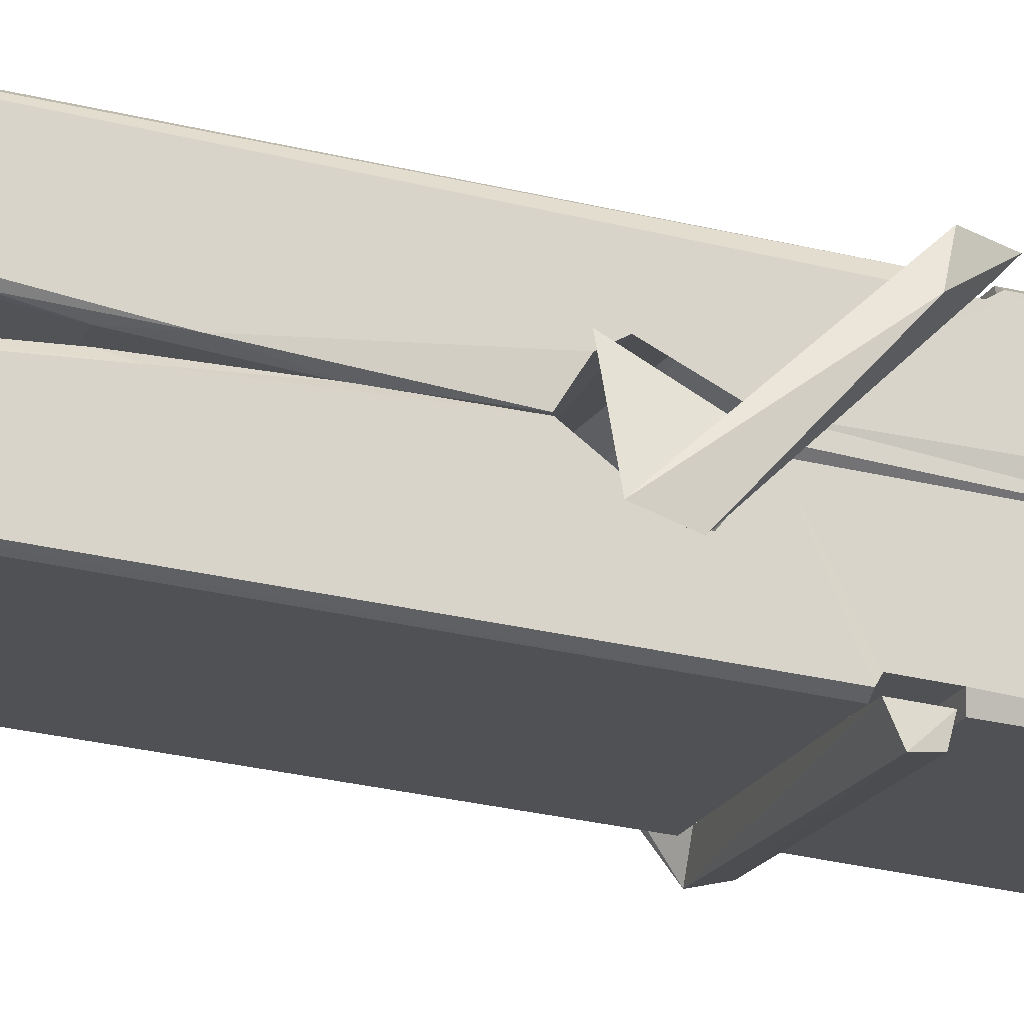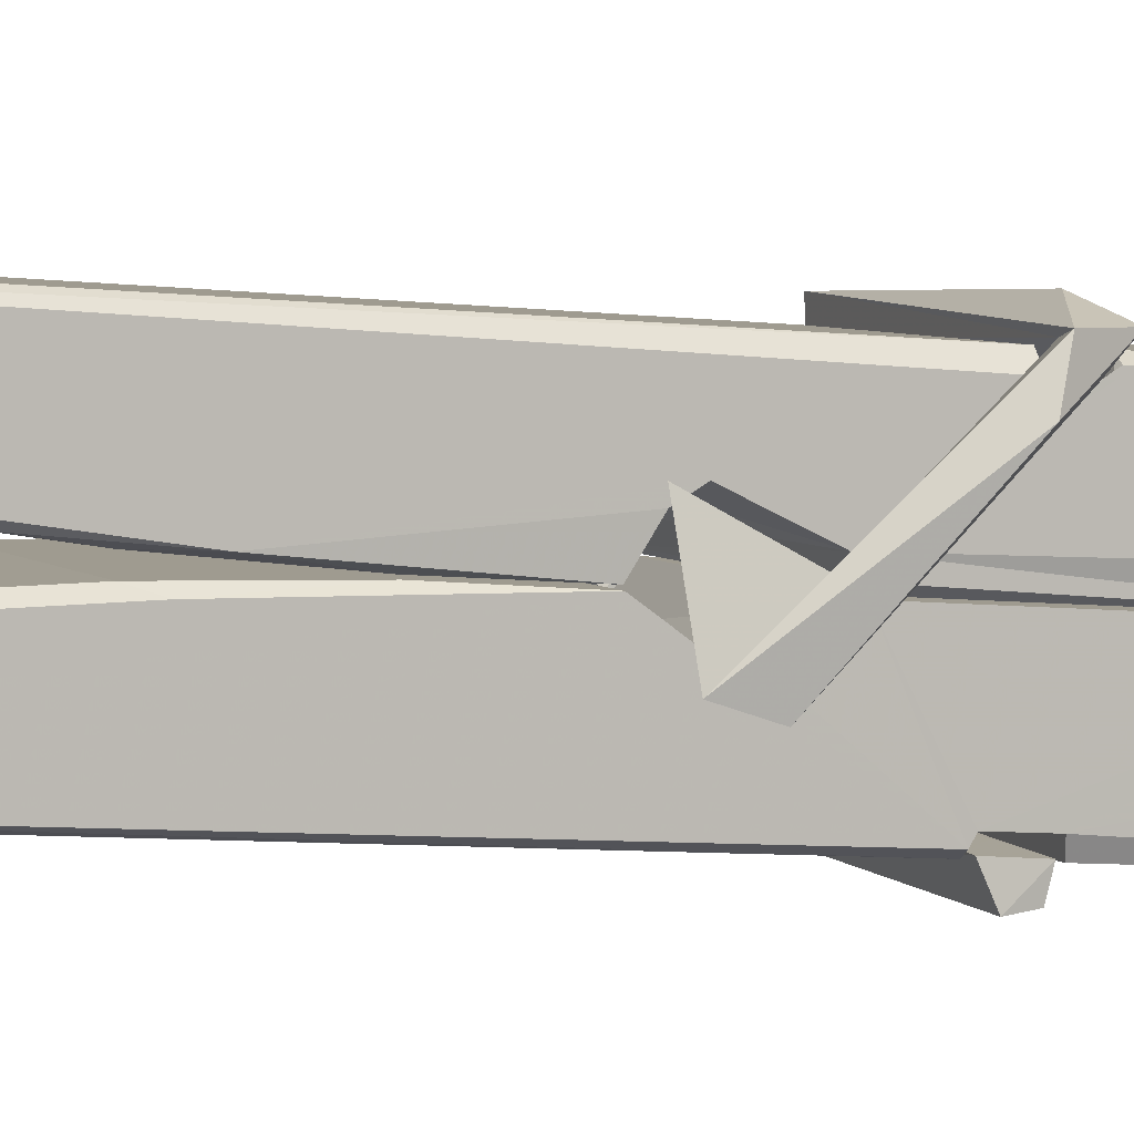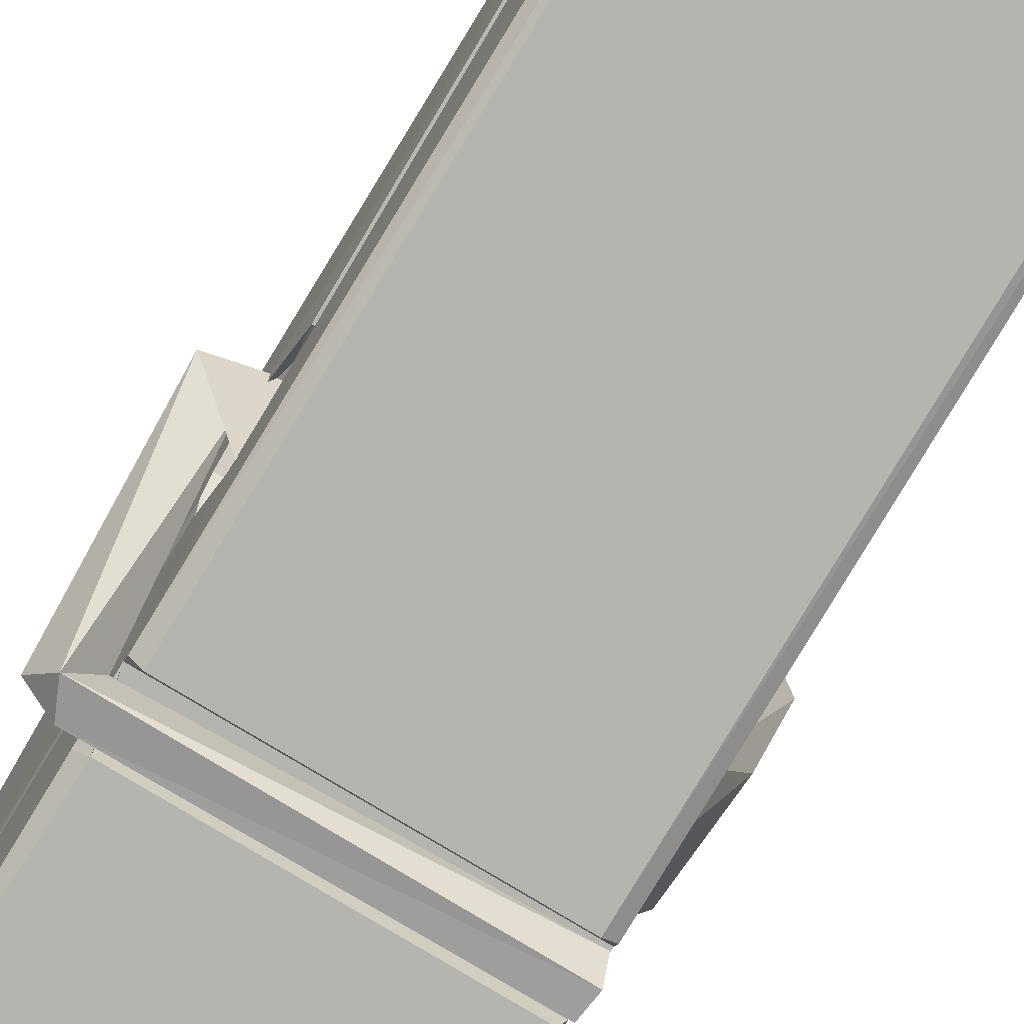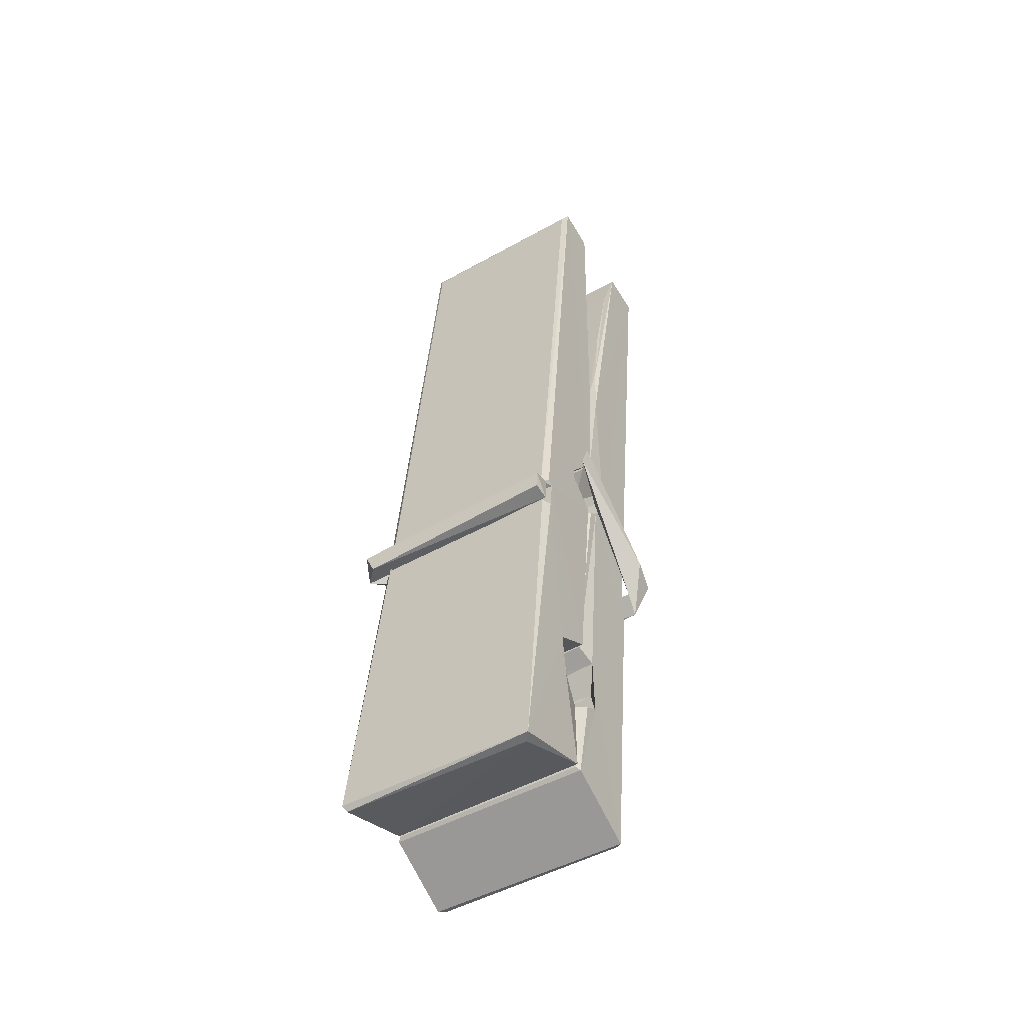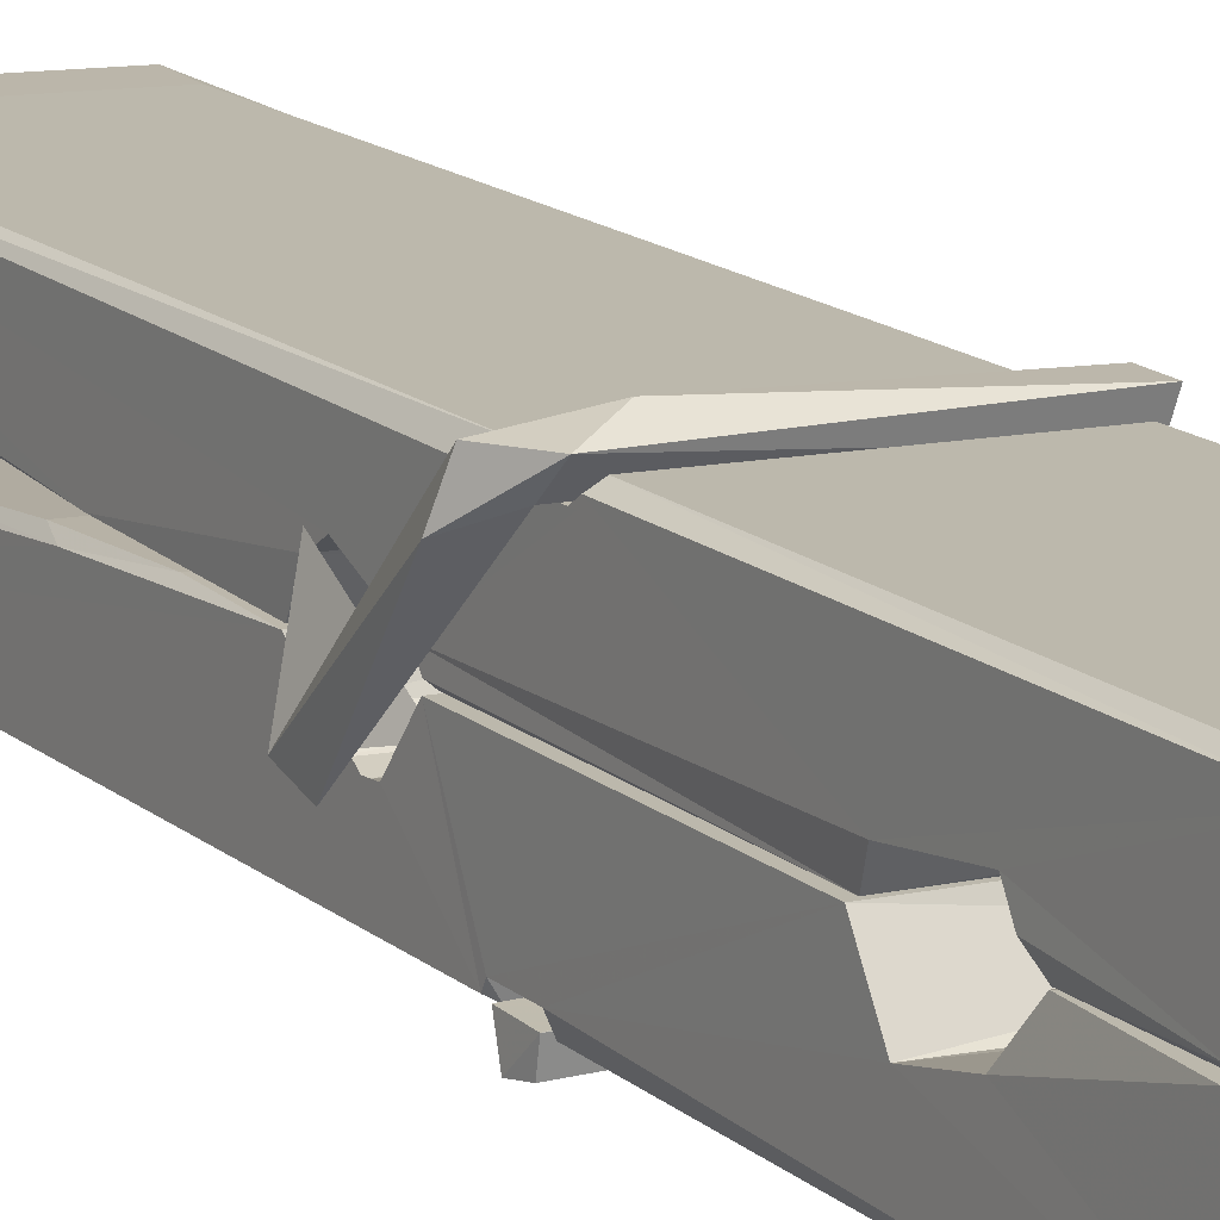
<metadata>
{"format":"obj","ext":"obj","renderer":"f3d","projection":"perspective","resolution":1024,"background":"white","views":[{"elev":-17.9,"azim":-107.6,"up":"+Z"},{"elev":4.8,"azim":-109.5,"up":"+Z"},{"elev":-77.0,"azim":150.1,"up":"+Z"},{"elev":-50.2,"azim":-147.1,"up":"+Y"},{"elev":11.1,"azim":-30.2,"up":"+Z"}]}
</metadata>
<code>
v -0.07947 0.6451 -2.413
v 0.08408 0.6791 -2.472
v -0.0777 0.6774 -2.473
v -0.07386 0.6809 -2.474
v -0.09115 1.224 -2.428
v -0.08958 1.303 -2.416
v -0.09198 1.4 -2.399
v -0.08684 1.193 -2.434
v 0.06588 1.401 -2.398
v -0.093 1.396 -2.355
v -0.09313 1.164 -2.435
v -0.09981 1.435 -2.392
v 0.0805 0.8137 -2.463
v -0.08647 0.9193 -2.393
v -0.08886 0.9968 -2.44
v -0.08259 0.7475 -2.459
v -0.08243 0.7545 -2.447
v -0.08358 0.8026 -2.45
v 0.08212 0.7611 -2.444
v 0.07645 0.7817 -2.437
v -0.07782 0.7644 -2.44
v 0.0754 1.029 -2.42
v 0.07108 1.047 -2.424
v -0.09009 1.048 -2.427
v -0.08938 1.059 -2.446
v 0.07346 1.065 -2.448
v -0.08158 0.9426 -2.388
v 0.06057 1.404 -2.4
v 0.06338 1.44 -2.393
v 0.06701 1.197 -2.435
v 0.07576 1.007 -2.43
v 0.07507 0.9973 -2.451
v 0.07596 1.001 -2.441
v 0.07537 0.8165 -2.465
v 0.082 0.6815 -2.474
v 0.07873 0.6849 -2.475
v 0.08178 0.9258 -2.398
v -0.07939 0.9194 -2.389
v 0.0611 1.401 -2.357
v 0.06297 1.307 -2.417
v -0.08871 1.018 -2.419
v -0.08037 0.8112 -2.464
v -0.07319 0.7827 -2.436
v 0.08231 0.749 -2.467
v -0.08497 1.118 -2.442
v 0.06926 1.122 -2.444
v -0.08974 1.036 -2.42
v -0.0995 1.43 -2.357
v -0.09255 1.433 -2.353
v 0.06488 1.437 -2.354
v 0.06903 1.278 -2.368
v 0.07769 0.9481 -2.393
v 0.07833 0.7461 -2.47
v 0.0853 0.6497 -2.414
v 0.08111 0.6507 -2.41
v -0.07417 0.6472 -2.409
v -0.08069 0.6746 -2.47
v 0.07128 1.183 -2.433
v 0.08111 0.8023 -2.445
v -0.08396 0.9915 -2.452
v 0.07082 0.9953 -2.453
v 0.07772 0.9457 -2.397
v -0.08862 0.9909 -2.448
v 0.07836 0.9223 -2.395
v 0.07316 0.9233 -2.39
v -0.07747 0.7421 -2.469
v -0.08719 0.9414 -2.396
v -0.08656 0.9214 -2.397
v 0.07304 0.9467 -2.389
v -0.09683 1.44 -2.449
v 0.08103 0.6807 -2.476
v -0.09024 1.193 -2.442
v -0.09328 1.304 -2.444
v 0.06454 1.437 -2.453
v 0.06415 1.442 -2.485
v 0.07116 1.184 -2.447
v 0.06885 1.197 -2.444
v 0.06592 1.309 -2.446
v -0.09366 1.179 -2.446
v -0.08408 0.8112 -2.465
v 0.08055 0.8156 -2.466
v 0.08203 0.7566 -2.486
v -0.08396 0.7928 -2.496
v -0.08467 0.9341 -2.524
v 0.08016 0.8063 -2.487
v -0.0861 1.028 -2.48
v 0.07133 1.054 -2.471
v -0.08331 1.052 -2.467
v 0.07469 1.041 -2.479
v -0.09051 1.06 -2.448
v -0.08936 1.011 -2.477
v 0.07538 1.009 -2.473
v 0.07516 1.021 -2.48
v 0.07155 1.065 -2.449
v -0.08847 0.9917 -2.452
v -0.09481 1.436 -2.488
v 0.06522 1.197 -2.443
v 0.08132 0.7725 -2.498
v 0.07134 0.9382 -2.525
v 0.06842 1.149 -2.509
v 0.05858 1.44 -2.49
v 0.05834 1.445 -2.46
v 0.06176 1.442 -2.45
v 0.06229 1.309 -2.445
v -0.09006 1.04 -2.477
v 0.08085 0.7902 -2.499
v -0.08288 0.7579 -2.491
v -0.08074 0.6773 -2.475
v -0.08848 1.118 -2.444
v 0.0702 1.122 -2.445
v 0.07042 0.9673 -2.523
v -0.1007 1.44 -2.486
v -0.09495 1.442 -2.483
v 0.06174 1.444 -2.488
v 0.07622 0.968 -2.519
v 0.07694 0.936 -2.521
v 0.08373 0.6627 -2.545
v -0.07461 0.6557 -2.536
v -0.08783 0.9353 -2.516
v -0.1003 1.432 -2.451
v 0.08126 0.6584 -2.541
v -0.08259 0.9633 -2.522
v -0.0885 0.9633 -2.519
v 0.07571 0.9962 -2.454
v -0.0885 0.9607 -2.514
v -0.07752 0.7428 -2.47
v -0.08066 0.6564 -2.543
v 0.07632 0.9649 -2.515
v 0.07123 0.9395 -2.517
v -0.08706 0.9608 -2.521
v 0.07767 0.9591 -2.514
v 0.08537 0.9432 -2.532
v -0.08703 0.9378 -2.522
v 0.09983 0.947 -2.516
v -0.08655 0.9409 -2.535
v -0.08823 0.954 -2.537
v 0.08038 0.9226 -2.381
v 0.07891 0.9276 -2.396
v 0.07886 1.028 -2.437
v -0.1061 0.9421 -2.382
v 0.07354 1.025 -2.487
v 0.06352 1.042 -2.418
v -0.08239 0.9941 -2.465
v -0.09036 1.048 -2.42
v -0.1031 1.043 -2.475
v -0.1025 1.019 -2.483
v -0.1116 0.9487 -2.406
v -0.09153 1.003 -2.445
v -0.06743 0.9284 -2.374
v -0.09139 0.9155 -2.383
v -0.09345 0.9285 -2.396
v 0.07871 0.9428 -2.393
v -0.09047 0.9395 -2.385
v 0.07968 0.9429 -2.379
v 0.09807 1.037 -2.429
v 0.09355 1.018 -2.424
v 0.08783 0.9469 -2.508
v 0.09156 0.9581 -2.534
f 49 29 12
f 8 5 6
f 5 7 6
f 7 40 6
f 40 8 6
f 58 30 29
f 58 29 9
f 12 5 11
f 18 15 42
f 15 63 42
f 20 59 19
f 38 14 1
f 18 43 17
f 18 59 43
f 17 43 21
f 22 23 26
f 41 31 15
f 15 32 60
f 7 5 12
f 50 9 29
f 48 10 49
f 28 12 29
f 28 29 40
f 29 30 40
f 23 24 26
f 22 47 23
f 47 24 23
f 41 22 31
f 18 13 59
f 43 59 20
f 19 17 21
f 21 20 19
f 44 16 19
f 16 17 19
f 54 57 2
f 69 52 51
f 39 51 50
f 28 7 12
f 30 8 40
f 40 7 28
f 25 45 26
f 25 26 24
f 47 22 41
f 31 33 15
f 33 32 15
f 34 13 42
f 42 13 18
f 43 20 21
f 36 35 3
f 36 3 4
f 57 3 2
f 3 35 2
f 10 39 50
f 10 50 49
f 25 11 45
f 11 5 8
f 11 8 45
f 45 8 30
f 26 45 46
f 45 30 46
f 58 22 26
f 26 46 58
f 46 30 58
f 51 39 69
f 39 10 69
f 25 24 11
f 47 67 48
f 67 27 48
f 48 27 10
f 51 9 50
f 22 9 51
f 52 22 51
f 64 37 55
f 55 56 54
f 54 56 1
f 4 3 66
f 36 4 66
f 36 66 53
f 35 36 53
f 35 53 2
f 56 55 38
f 66 3 57
f 1 18 17
f 14 18 1
f 15 18 14
f 47 11 24
f 11 47 48
f 12 11 48
f 49 12 48
f 29 49 50
f 9 22 58
f 31 22 52
f 31 52 33
f 64 19 59
f 19 64 44
f 2 44 64
f 2 64 54
f 57 54 1
f 32 61 60
f 33 13 32
f 62 33 52
f 47 41 15
f 15 60 63
f 60 61 42
f 34 42 61
f 32 13 34
f 32 34 61
f 33 59 13
f 64 59 33
f 38 55 65
f 55 37 65
f 14 68 15
f 60 42 63
f 66 16 44
f 66 44 53
f 2 53 44
f 55 54 64
f 38 1 56
f 17 57 1
f 57 17 16
f 66 57 16
f 15 68 67
f 62 37 64
f 68 37 62
f 68 62 67
f 64 33 62
f 52 69 62
f 67 62 69
f 67 69 27
f 47 15 67
f 69 10 27
f 37 38 65
f 38 37 68
f 68 14 38
f 82 117 71
f 75 76 74
f 76 77 78
f 76 78 74
f 78 103 74
f 73 72 79
f 73 79 120
f 83 85 106
f 83 80 85
f 83 106 98
f 83 98 107
f 106 116 98
f 105 86 91
f 87 94 89
f 112 123 122
f 123 90 105
f 90 88 105
f 70 73 120
f 103 78 104
f 78 77 97
f 78 97 104
f 88 94 87
f 89 86 105
f 105 87 89
f 93 86 89
f 117 116 99
f 115 100 111
f 96 111 101
f 111 100 101
f 100 114 101
f 72 73 104
f 73 70 103
f 73 103 104
f 104 97 72
f 90 109 94
f 94 88 90
f 105 88 87
f 92 91 93
f 91 86 93
f 95 91 92
f 92 124 95
f 95 81 80
f 80 81 85
f 98 82 107
f 107 82 126
f 108 71 118
f 127 121 117
f 114 112 96
f 114 96 101
f 102 103 70
f 72 97 110
f 72 110 109
f 110 94 109
f 97 77 110
f 89 94 110
f 89 110 76
f 110 77 76
f 122 111 96
f 96 112 122
f 79 72 109
f 109 90 79
f 127 84 119
f 113 112 114
f 114 102 113
f 75 102 114
f 75 114 100
f 75 100 115
f 121 127 118
f 126 71 108
f 84 127 117
f 99 84 117
f 127 83 107
f 127 119 83
f 95 123 91
f 91 123 105
f 90 123 112
f 90 112 79
f 112 120 79
f 112 70 120
f 70 112 113
f 70 113 102
f 102 75 103
f 103 75 74
f 76 75 89
f 75 115 89
f 115 93 89
f 81 128 116
f 106 85 81
f 106 81 116
f 98 116 117
f 98 117 82
f 121 71 117
f 71 121 118
f 127 108 118
f 92 93 124
f 93 115 124
f 123 95 125
f 81 95 124
f 128 81 124
f 124 115 128
f 128 115 111
f 111 122 125
f 111 125 128
f 122 123 125
f 80 83 119
f 71 126 82
f 127 107 108
f 107 126 108
f 119 129 128
f 128 125 119
f 80 125 95
f 125 80 119
f 99 116 128
f 99 128 129
f 99 129 119
f 119 84 99
f 131 158 130
f 132 136 158
f 132 134 133
f 130 136 133
f 132 133 135
f 136 132 135
f 130 158 136
f 149 137 154
f 154 152 153
f 155 134 158
f 158 131 139
f 151 148 153
f 147 146 151
f 155 142 156
f 156 142 139
f 155 139 142
f 142 155 141
f 141 155 142
f 145 144 143
f 145 143 144
f 148 145 144
f 144 145 148
f 146 145 148
f 147 145 146
f 146 148 151
f 147 140 145
f 156 139 131
f 134 155 156
f 155 158 139
f 145 140 148
f 147 150 140
f 150 147 151
f 150 149 140
f 140 153 148
f 153 140 154
f 154 140 149
f 151 138 150
f 153 152 151
f 138 152 137
f 137 152 154
f 150 137 149
f 137 150 138
f 138 151 152
f 157 134 156
f 157 156 131
f 157 131 134
f 132 158 134
f 134 131 133
f 131 130 133
f 133 136 135
f 49 29 12
f 8 5 6
f 5 7 6
f 7 40 6
f 40 8 6
f 58 30 29
f 58 29 9
f 12 5 11
f 18 15 42
f 15 63 42
f 20 59 19
f 38 14 1
f 18 43 17
f 18 59 43
f 17 43 21
f 22 23 26
f 41 31 15
f 15 32 60
f 7 5 12
f 50 9 29
f 48 10 49
f 28 12 29
f 28 29 40
f 29 30 40
f 23 24 26
f 22 47 23
f 47 24 23
f 41 22 31
f 18 13 59
f 43 59 20
f 19 17 21
f 21 20 19
f 44 16 19
f 16 17 19
f 54 57 2
f 69 52 51
f 39 51 50
f 28 7 12
f 30 8 40
f 40 7 28
f 25 45 26
f 25 26 24
f 47 22 41
f 31 33 15
f 33 32 15
f 34 13 42
f 42 13 18
f 43 20 21
f 36 35 3
f 36 3 4
f 57 3 2
f 3 35 2
f 10 39 50
f 10 50 49
f 25 11 45
f 11 5 8
f 11 8 45
f 45 8 30
f 26 45 46
f 45 30 46
f 58 22 26
f 26 46 58
f 46 30 58
f 51 39 69
f 39 10 69
f 25 24 11
f 47 67 48
f 67 27 48
f 48 27 10
f 51 9 50
f 22 9 51
f 52 22 51
f 64 37 55
f 55 56 54
f 54 56 1
f 4 3 66
f 36 4 66
f 36 66 53
f 35 36 53
f 35 53 2
f 56 55 38
f 66 3 57
f 1 18 17
f 14 18 1
f 15 18 14
f 47 11 24
f 11 47 48
f 12 11 48
f 49 12 48
f 29 49 50
f 9 22 58
f 31 22 52
f 31 52 33
f 64 19 59
f 19 64 44
f 2 44 64
f 2 64 54
f 57 54 1
f 32 61 60
f 33 13 32
f 62 33 52
f 47 41 15
f 15 60 63
f 60 61 42
f 34 42 61
f 32 13 34
f 32 34 61
f 33 59 13
f 64 59 33
f 38 55 65
f 55 37 65
f 14 68 15
f 60 42 63
f 66 16 44
f 66 44 53
f 2 53 44
f 55 54 64
f 38 1 56
f 17 57 1
f 57 17 16
f 66 57 16
f 15 68 67
f 62 37 64
f 68 37 62
f 68 62 67
f 64 33 62
f 52 69 62
f 67 62 69
f 67 69 27
f 47 15 67
f 69 10 27
f 37 38 65
f 38 37 68
f 68 14 38
f 82 117 71
f 75 76 74
f 76 77 78
f 76 78 74
f 78 103 74
f 73 72 79
f 73 79 120
f 83 85 106
f 83 80 85
f 83 106 98
f 83 98 107
f 106 116 98
f 105 86 91
f 87 94 89
f 112 123 122
f 123 90 105
f 90 88 105
f 70 73 120
f 103 78 104
f 78 77 97
f 78 97 104
f 88 94 87
f 89 86 105
f 105 87 89
f 93 86 89
f 117 116 99
f 115 100 111
f 96 111 101
f 111 100 101
f 100 114 101
f 72 73 104
f 73 70 103
f 73 103 104
f 104 97 72
f 90 109 94
f 94 88 90
f 105 88 87
f 92 91 93
f 91 86 93
f 95 91 92
f 92 124 95
f 95 81 80
f 80 81 85
f 98 82 107
f 107 82 126
f 108 71 118
f 127 121 117
f 114 112 96
f 114 96 101
f 102 103 70
f 72 97 110
f 72 110 109
f 110 94 109
f 97 77 110
f 89 94 110
f 89 110 76
f 110 77 76
f 122 111 96
f 96 112 122
f 79 72 109
f 109 90 79
f 127 84 119
f 113 112 114
f 114 102 113
f 75 102 114
f 75 114 100
f 75 100 115
f 121 127 118
f 126 71 108
f 84 127 117
f 99 84 117
f 127 83 107
f 127 119 83
f 95 123 91
f 91 123 105
f 90 123 112
f 90 112 79
f 112 120 79
f 112 70 120
f 70 112 113
f 70 113 102
f 102 75 103
f 103 75 74
f 76 75 89
f 75 115 89
f 115 93 89
f 81 128 116
f 106 85 81
f 106 81 116
f 98 116 117
f 98 117 82
f 121 71 117
f 71 121 118
f 127 108 118
f 92 93 124
f 93 115 124
f 123 95 125
f 81 95 124
f 128 81 124
f 124 115 128
f 128 115 111
f 111 122 125
f 111 125 128
f 122 123 125
f 80 83 119
f 71 126 82
f 127 107 108
f 107 126 108
f 119 129 128
f 128 125 119
f 80 125 95
f 125 80 119
f 99 116 128
f 99 128 129
f 99 129 119
f 119 84 99
f 131 158 130
f 132 136 158
f 132 134 133
f 130 136 133
f 132 133 135
f 136 132 135
f 130 158 136
f 149 137 154
f 154 152 153
f 155 134 158
f 158 131 139
f 151 148 153
f 147 146 151
f 155 142 156
f 156 142 139
f 155 139 142
f 142 155 141
f 141 155 142
f 145 144 143
f 145 143 144
f 148 145 144
f 144 145 148
f 146 145 148
f 147 145 146
f 146 148 151
f 147 140 145
f 156 139 131
f 134 155 156
f 155 158 139
f 145 140 148
f 147 150 140
f 150 147 151
f 150 149 140
f 140 153 148
f 153 140 154
f 154 140 149
f 151 138 150
f 153 152 151
f 138 152 137
f 137 152 154
f 150 137 149
f 137 150 138
f 138 151 152
f 157 134 156
f 157 156 131
f 157 131 134
f 132 158 134
f 134 131 133
f 131 130 133
f 133 136 135

</code>
